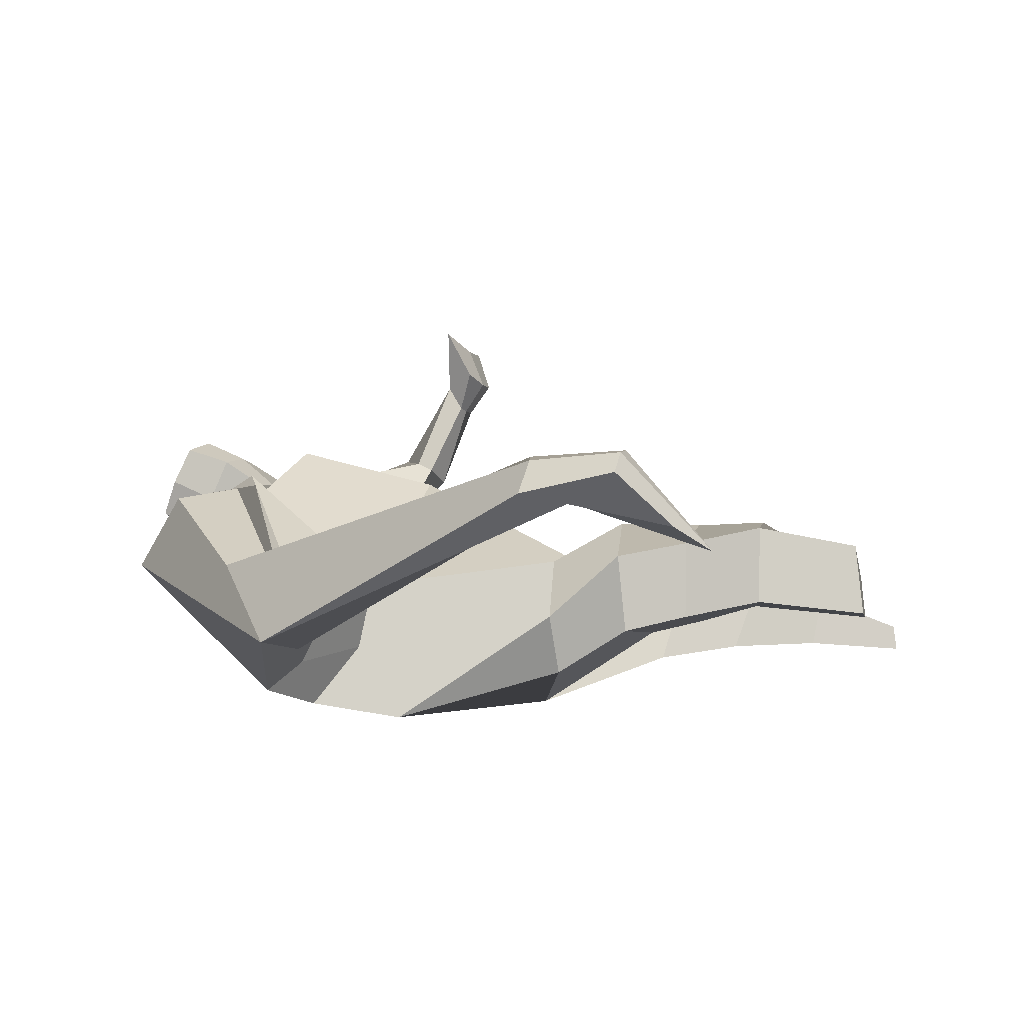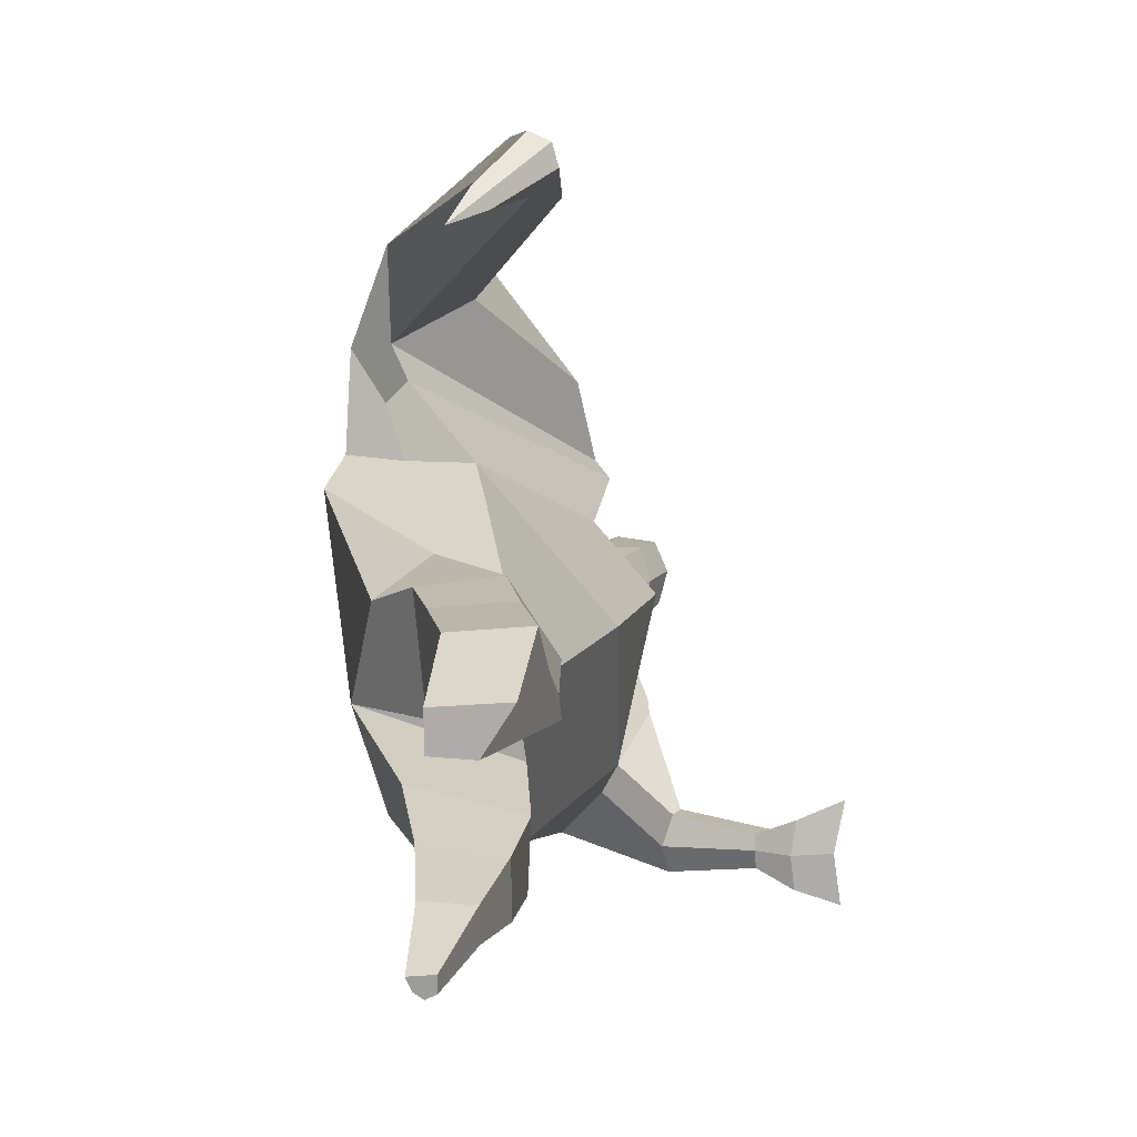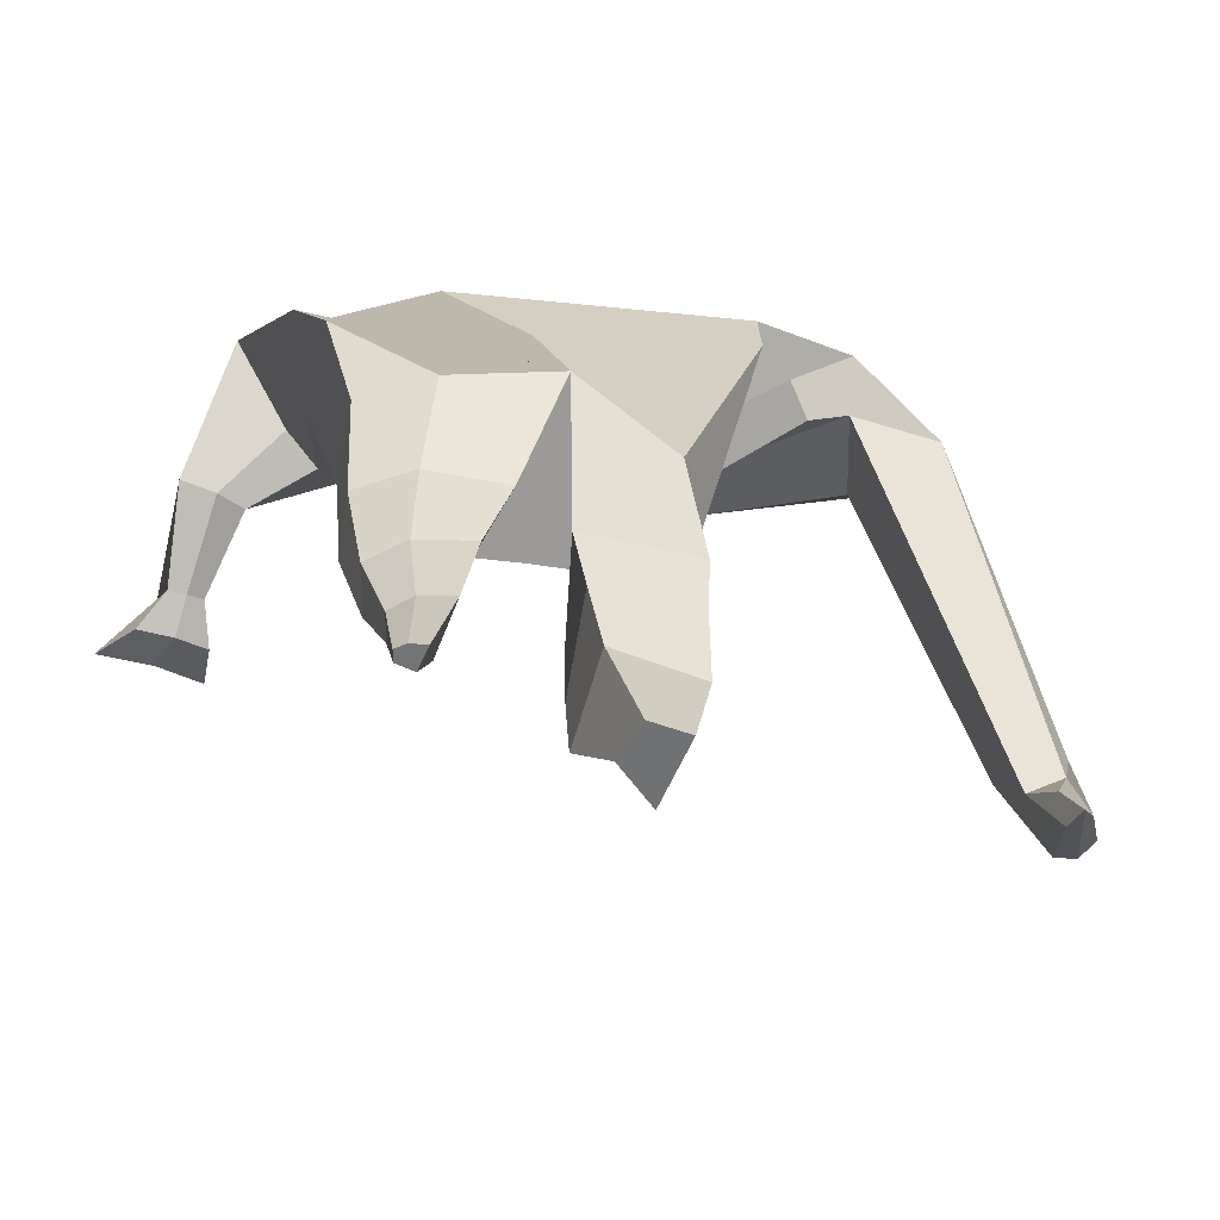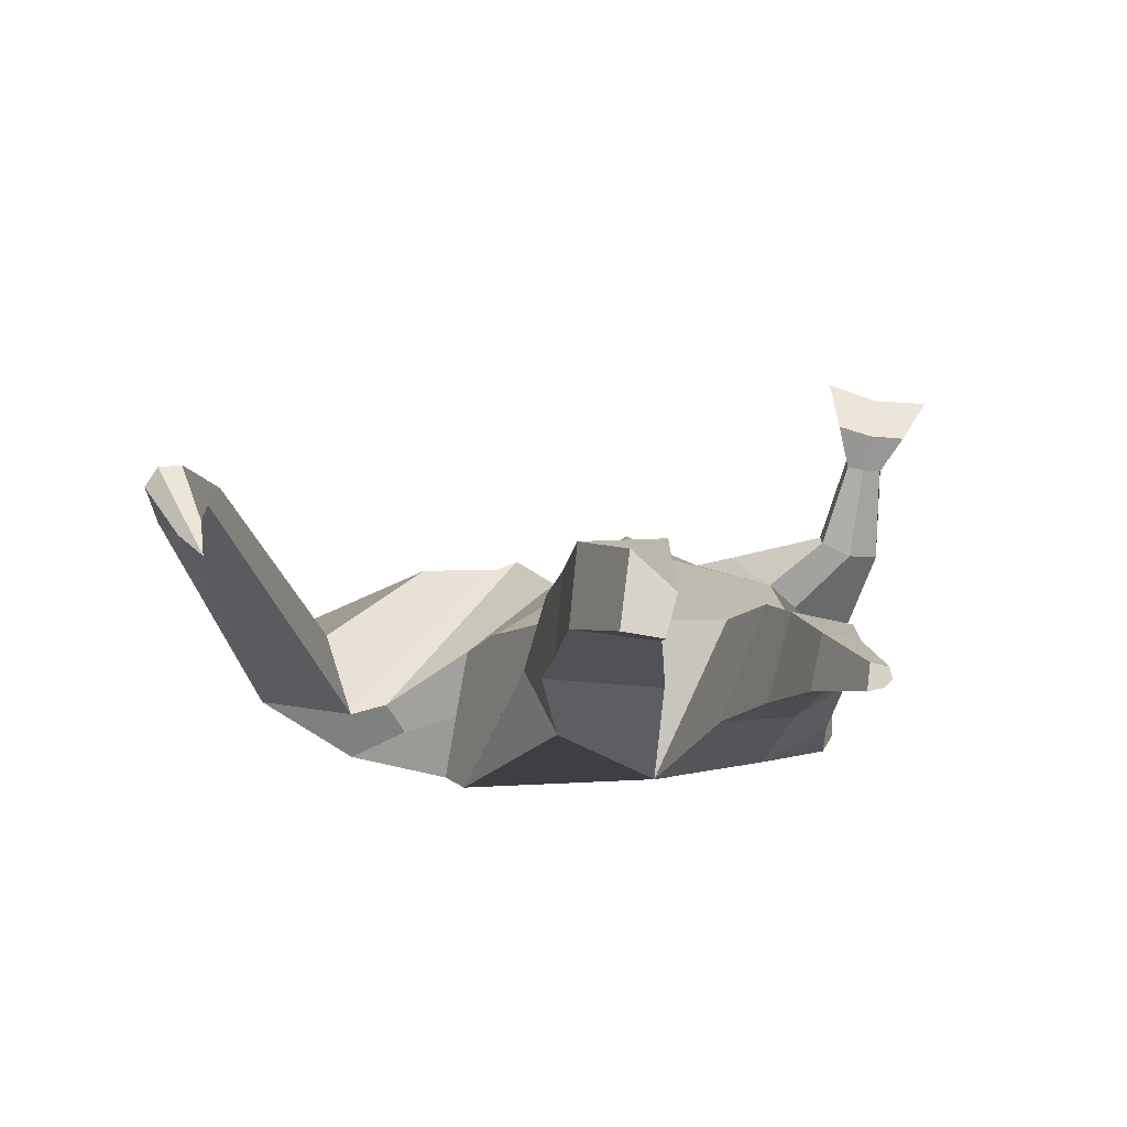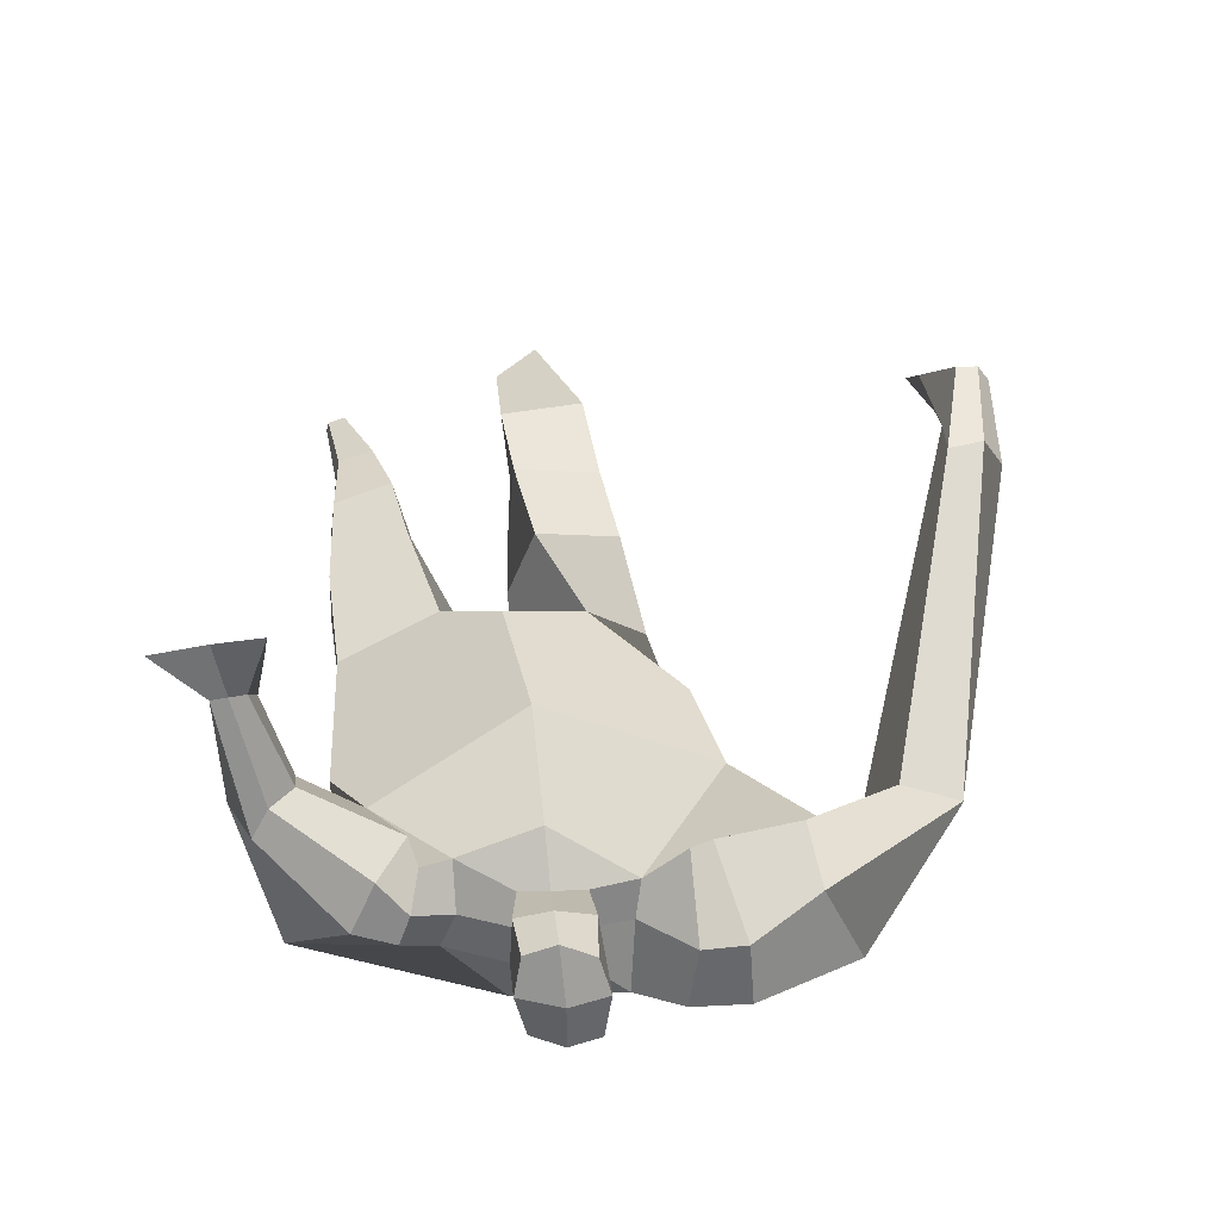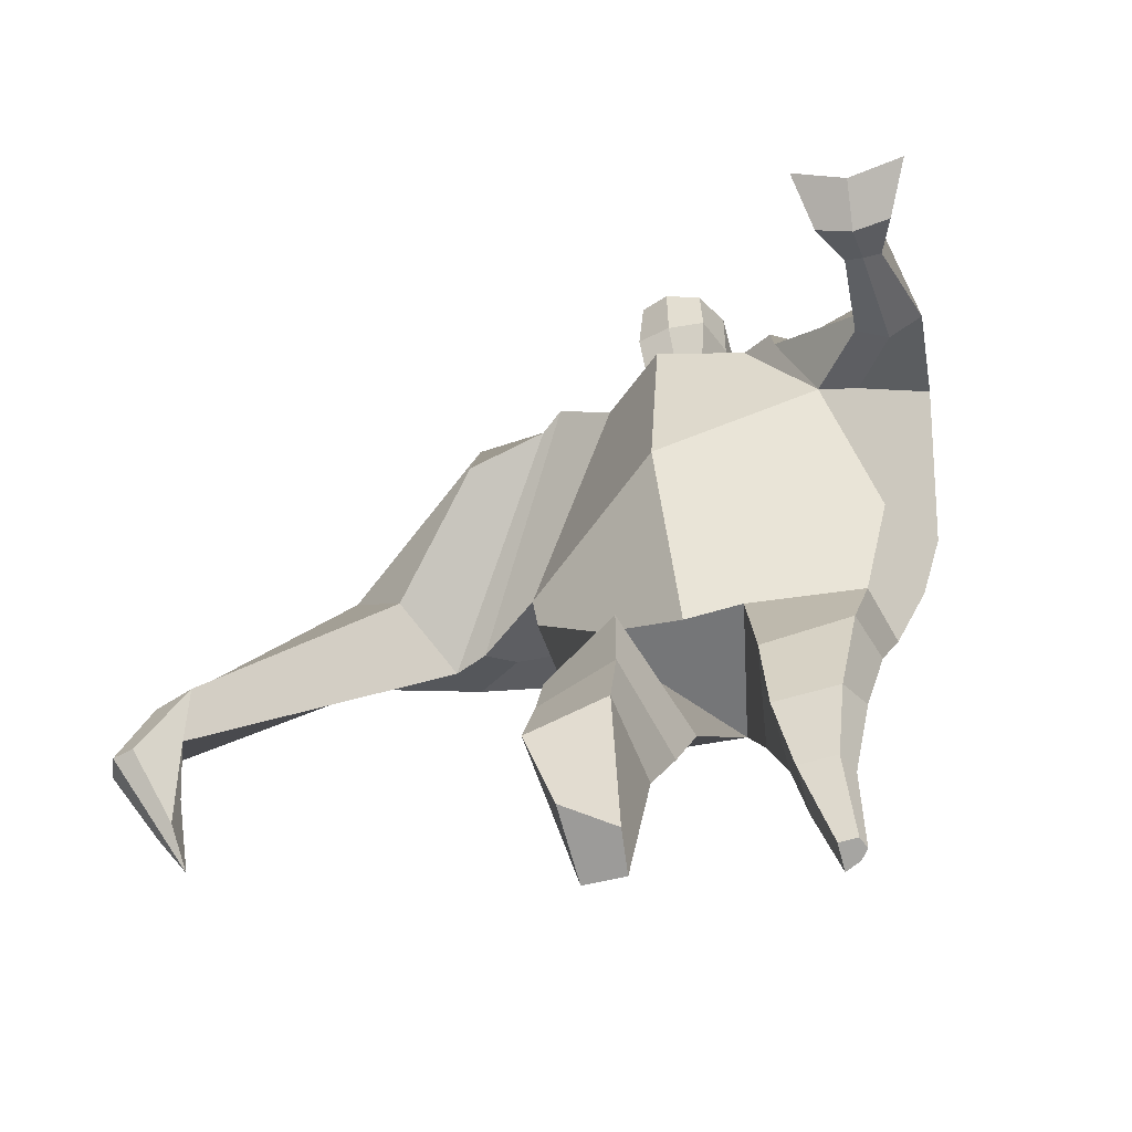
<metadata>
{"format":"obj","ext":"obj","renderer":"f3d","projection":"perspective","resolution":1024,"background":"white","views":[{"elev":0.4,"azim":-83.2,"up":"+Z"},{"elev":-71.0,"azim":-80.2,"up":"+Y"},{"elev":-62.7,"azim":166.2,"up":"+Y"},{"elev":-7.5,"azim":-12.6,"up":"+Z"},{"elev":51.8,"azim":164.3,"up":"+Z"},{"elev":-66.6,"azim":24.7,"up":"+Y"}]}
</metadata>
<code>
o monstruo_grande
v 0.5841 1.92 0.4248
v 0.5245 1.092 0.07463
v -0.5725 1.872 0.1458
v -0.2942 1.222 0.2223
v 0.907 2.16 0.1726
v 0.6513 1.529 -0.2155
v -0.6123 2.085 -0.2973
v -0.6021 1.767 -0.3465
v -0.1348 2.409 0.468
v 0.3892 2.234 0.5339
v -0.2846 2.397 0.5496
v -0.9464 2.183 -0.2208
v -0.05668 2.574 0.1205
v 0.4689 2.353 0.2674
v -0.8415 2.036 -0.03778
v -0.2059 2.671 0.1246
v -0.6542 2.364 0.4989
v -1.282 2.129 -0.02814
v -1.049 2.145 0.2217
v -0.7425 2.703 0.2169
v -0.388 2.737 0.1678
v -0.3671 2.363 0.5126
v -0.9664 2.067 -0.07213
v -1.784 0.882 0.5466
v -1.671 0.8545 0.6164
v -1.62 0.6846 0.4159
v -1.689 0.7015 0.3732
v 0.4997 2.137 0.5535
v 0.7213 2.303 0.3672
v 0.4928 2.25 0.5521
v 0.5901 2.361 0.339
v 0.7721 1.86 0.5821
v 0.9848 1.867 0.5347
v 0.7824 1.917 0.6103
v 0.9398 2.005 0.5252
v 0.8347 1.739 0.8511
v 0.9487 1.713 0.8332
v 0.8664 1.793 0.9366
v 0.9757 1.767 0.9133
v 0.7887 1.695 0.9943
v 1.017 1.642 0.9485
v 0.7849 1.787 1.168
v 1.128 1.701 1.095
v 0.0313 2.433 0.514
v 0.2357 2.386 0.5196
v 0.072 2.532 0.2692
v 0.2707 2.477 0.2762
v 0.0867 2.742 0.6577
v 0.2919 2.668 0.6389
v 0.1017 2.849 0.4015
v 0.3073 2.775 0.3824
v -0.4995 1.218 0.0237
v -0.3911 1.194 -0.1913
v -0.03436 1.281 -0.3325
v -0.6059 1.916 -0.08577
v 0.5379 1.152 -0.1591
v 0.3199 1.184 -0.275
v 0.07478 1.519 -0.3151
v -0.03163 1.125 0.1979
v 0.7023 1.984 0.3498
v -0.1006 2.466 0.3465
v -0.2438 2.646 0.393
v -0.7632 2.096 -0.1319
v 0.4122 2.356 0.4239
v -0.6392 2.591 0.4625
v -1.215 2.265 0.2332
v -0.3958 2.654 0.3653
v -1.745 0.8666 0.609
v -1.62 0.5805 0.2942
v 0.6224 2.238 0.5044
v 0.5464 2.353 0.4673
v 0.8642 1.819 0.5292
v 0.8748 1.978 0.6191
v 0.8898 1.725 0.8399
v 0.9211 1.779 0.925
v 0.8951 1.651 0.9545
v 0.9421 1.714 1.101
v 0.04952 2.482 0.39
v 0.2507 2.433 0.3966
v 0.06276 2.798 0.529
v 0.3307 2.719 0.5116
v -1.526 1.175 0.5995
v -1.577 1.006 0.5158
v -1.722 1.194 0.4796
v -1.683 1.032 0.45
v -1.621 0.8548 0.4036
v -1.657 1.164 0.5852
v 0.02348 1.747 0.5158
v 0.3381 2.084 -0.1646
v 0.2941 2.477 0.09971
v 0.1177 2.266 0.6433
v 0.1651 2.505 0.2705
v 0.1396 2.409 0.5158
v 0.2069 2.828 0.3532
v 0.1871 2.689 0.6867
v 0.2003 2.81 0.5418
v 0.3031 2.637 0.3052
v 0.2809 2.518 0.5976
v 0.04474 2.579 0.6083
v 0.06605 2.7 0.3139
v 0.03755 2.641 0.4606
v 0.3066 2.577 0.4513
v 0.1849 2.677 0.2889
v 0.162 2.54 0.6228
v 0.6492 1.571 0.1047
v -0.5369 1.585 0.1782
v 0.7509 1.721 -0.1483
v 0.1658 1.069 0.1948
v -0.2783 0.06642 0.1597
v -0.4161 0.09269 0.2872
v -0.4544 0.06528 0.04011
v -0.3205 0.05261 0.01969
v 0.3169 -0.07875 -0.05964
v 0.2435 -0.09089 -0.135
v 0.3263 -0.08249 -0.09796
v 0.2948 -0.08763 -0.1239
v 0.2579 -0.08024 -0.04924
v 0.0698 0.8265 -0.1649
v 0.1414 0.5426 -0.1233
v 0.181 0.2385 -0.1109
v 0.2091 0.2045 0.06563
v 0.1886 0.4464 0.1545
v 0.1938 0.7198 0.2091
v 0.332 0.2061 0.04465
v 0.3964 0.4541 0.1195
v 0.4807 0.7889 0.1462
v 0.3255 0.8415 -0.1456
v 0.3201 0.5331 -0.08913
v 0.2872 0.2326 -0.0881
v 0.3523 0.222 -0.03385
v 0.4309 0.5171 -0.001863
v 0.4983 0.8374 -0.04
v -0.1872 0.9699 0.3652
v -0.1916 0.6753 0.3592
v -0.2088 0.4325 0.3708
v -0.4935 0.4434 0.3541
v -0.4794 0.7146 0.2968
v -0.4783 0.9657 0.2489
v -0.5201 0.4441 0.08357
v -0.5042 0.7145 0.02605
v -0.4997 0.9364 -0.02768
v -0.1095 0.858 -0.05627
v -0.1636 0.659 -0.005873
v -0.225 0.4589 0.05384
f 89 7 13 90
f 8 7 89 58 54 53
f 6 56 57
f 3 106 4 59 88
f 6 107 5 60 1 105 2 56
f 61 13 16 62
f 5 14 31 29
f 88 1 10 91
f 67 21 20 65
f 13 7 12 16
f 3 9 11 15
f 55 3 15 63
f 66 19 17 65
f 23 22 17 19
f 83 82 25 26
f 15 11 22 23
f 62 16 21 67
f 69 26 25 68
f 87 84 24 68
f 86 83 26 69
f 84 85 27 24
f 70 29 31 71
f 70 28 34 73
f 10 1 28 30
f 64 10 30 71
f 34 32 36 38
f 60 5 33 72
f 5 29 35 33
f 28 1 32 34
f 37 39 43 41
f 73 34 38 75
f 33 35 39 37
f 72 33 37 74
f 76 41 43 77
f 74 37 41 76
f 38 36 40 42
f 75 38 42 77
f 102 97 51 81
f 91 10 45 93
f 90 13 46 92
f 61 9 44 78
f 64 14 47 79
f 96 94 50 80
f 101 99 48 80
f 104 98 49 95
f 103 100 50 94
f 8 53 52
f 8 52 4 106 3 55 7
f 54 58 89 5 107 6 57
f 100 101 80 50
f 95 96 80 48
f 10 64 79 45
f 13 61 78 46
f 98 102 81 49
f 39 75 77 43
f 36 74 76 40
f 40 76 77 42
f 32 72 74 36
f 35 73 75 39
f 1 60 72 32
f 14 64 71 31
f 29 70 73 35
f 28 70 71 30
f 85 86 69 27
f 82 87 68 25
f 27 69 68 24
f 11 62 67 22
f 18 66 65 20
f 7 55 63 12
f 22 67 65 17
f 9 61 62 11
f 19 66 87 82
f 12 18 20 21 16
f 66 18 84 87
f 23 19 82 83
f 49 81 96 95
f 97 103 94 51
f 99 104 95 48
f 81 51 94 96
f 14 90 92 47
f 9 91 93 44
f 3 88 91 9
f 5 89 90 14
f 44 93 104 99
f 47 92 103 97
f 45 79 102 98
f 46 78 101 100
f 92 46 100 103
f 93 45 98 104
f 78 44 99 101
f 79 47 97 102
f 59 4 52 53 54 108
f 136 110 109 135
f 121 120 114 117
f 139 111 110 136
f 135 109 112 144
f 144 112 111 139
f 111 112 109 110
f 117 114 116 115 113
f 124 121 117 113
f 120 129 116 114
f 130 124 113 115
f 129 130 115 116
f 57 56 132 127
f 127 132 131 128
f 128 131 130 129
f 56 2 126 132
f 132 126 125 131
f 131 125 124 130
f 54 57 127 118
f 118 127 128 119
f 119 128 129 120
f 2 108 123 126
f 126 123 122 125
f 125 122 121 124
f 108 54 118 123
f 123 118 119 122
f 122 119 120 121
f 54 142 141 53
f 142 143 140 141
f 143 144 139 140
f 4 133 142 54
f 133 134 143 142
f 134 135 144 143
f 53 141 138 52
f 141 140 137 138
f 140 139 136 137
f 52 138 133 4
f 138 137 134 133
f 137 136 135 134
f 105 1 88 59 108 2
f 86 85 83
f 83 85 18 23
f 63 15 23 18 12
f 84 18 85
l 52 106

</code>
